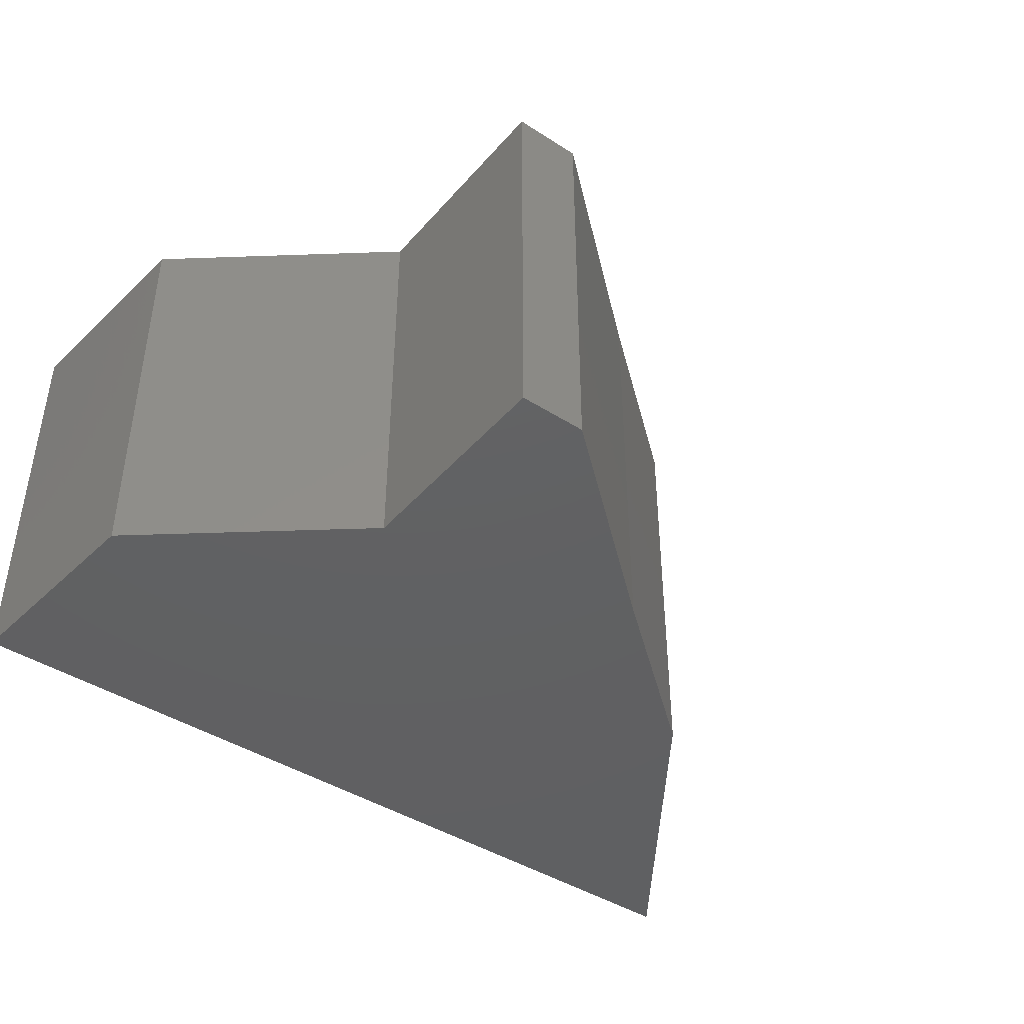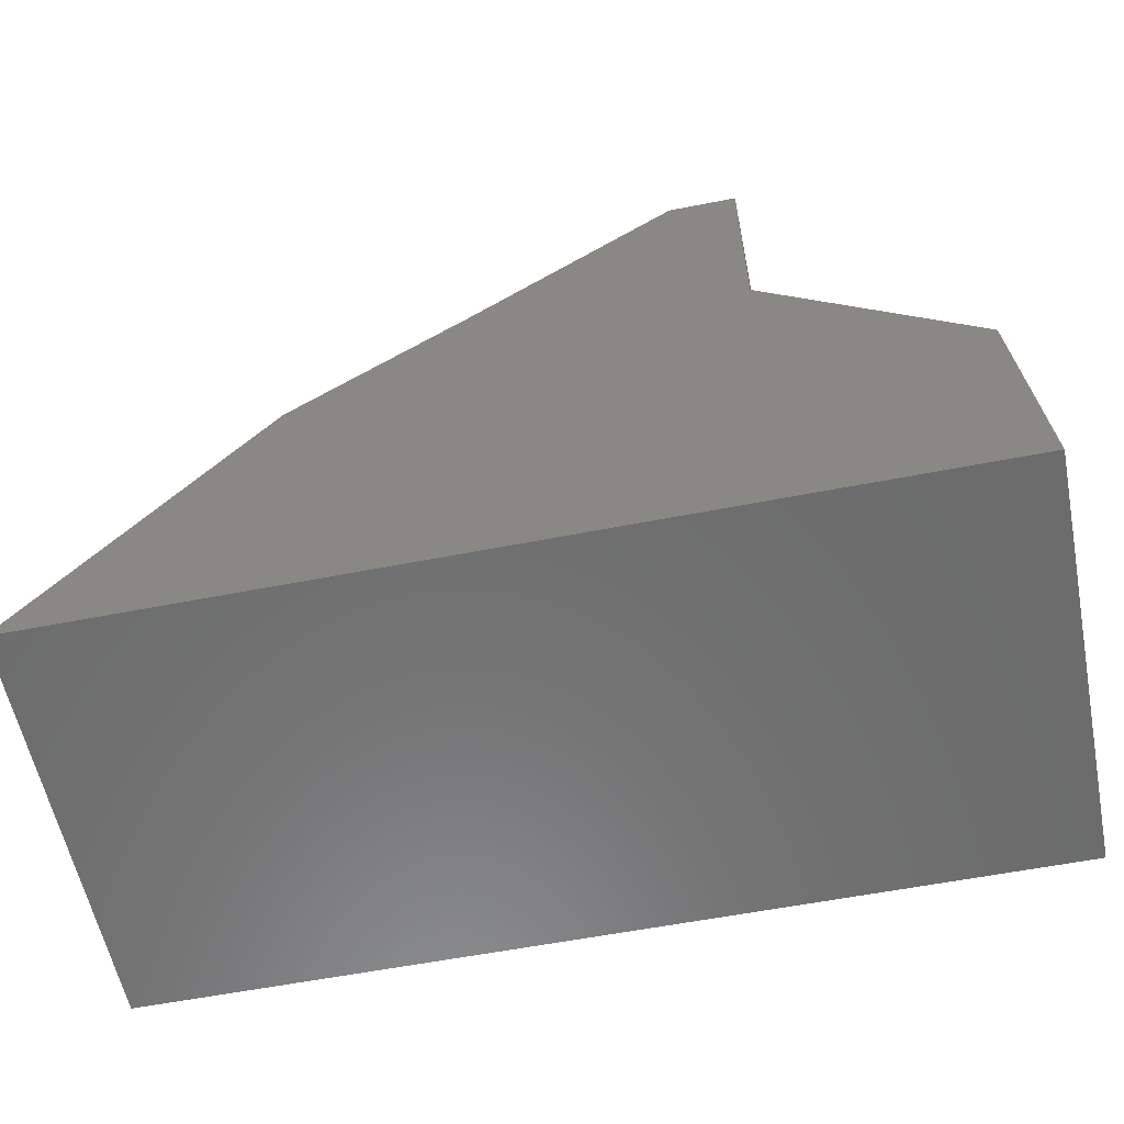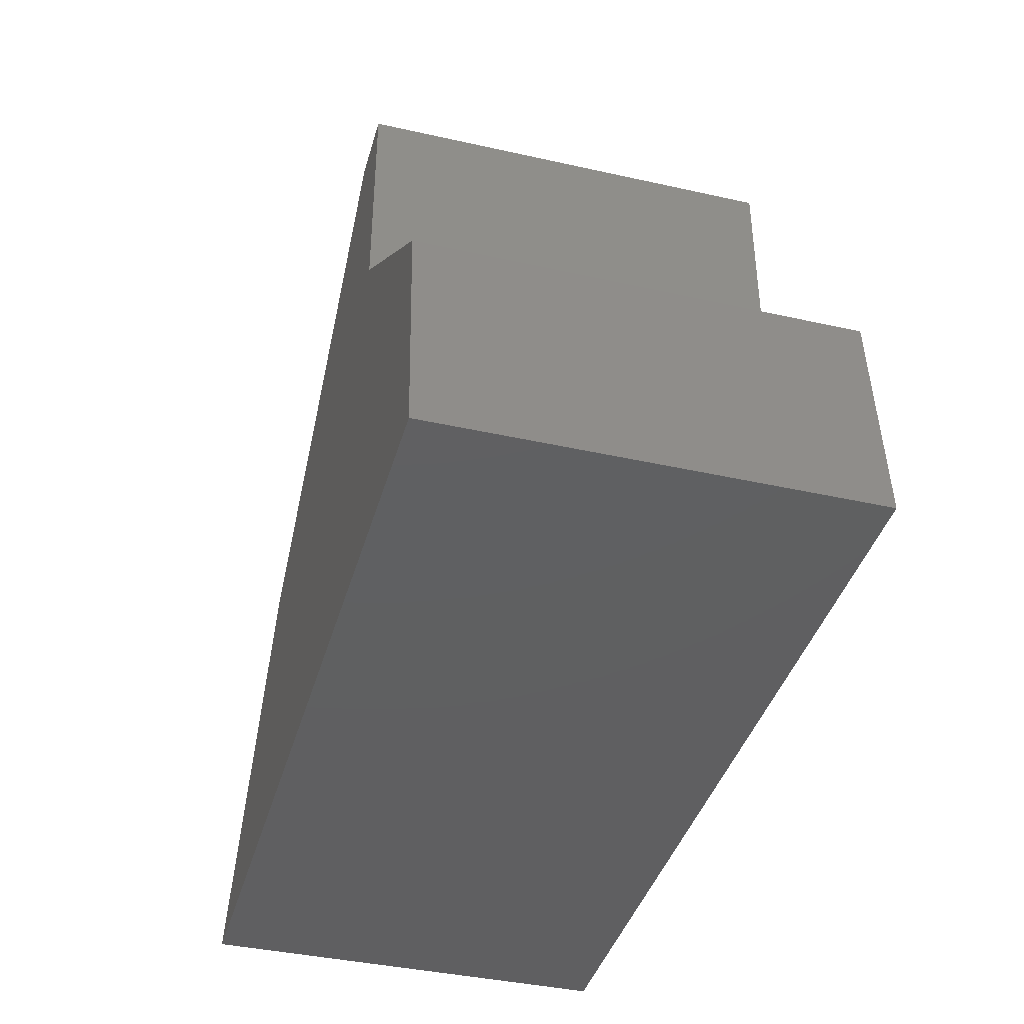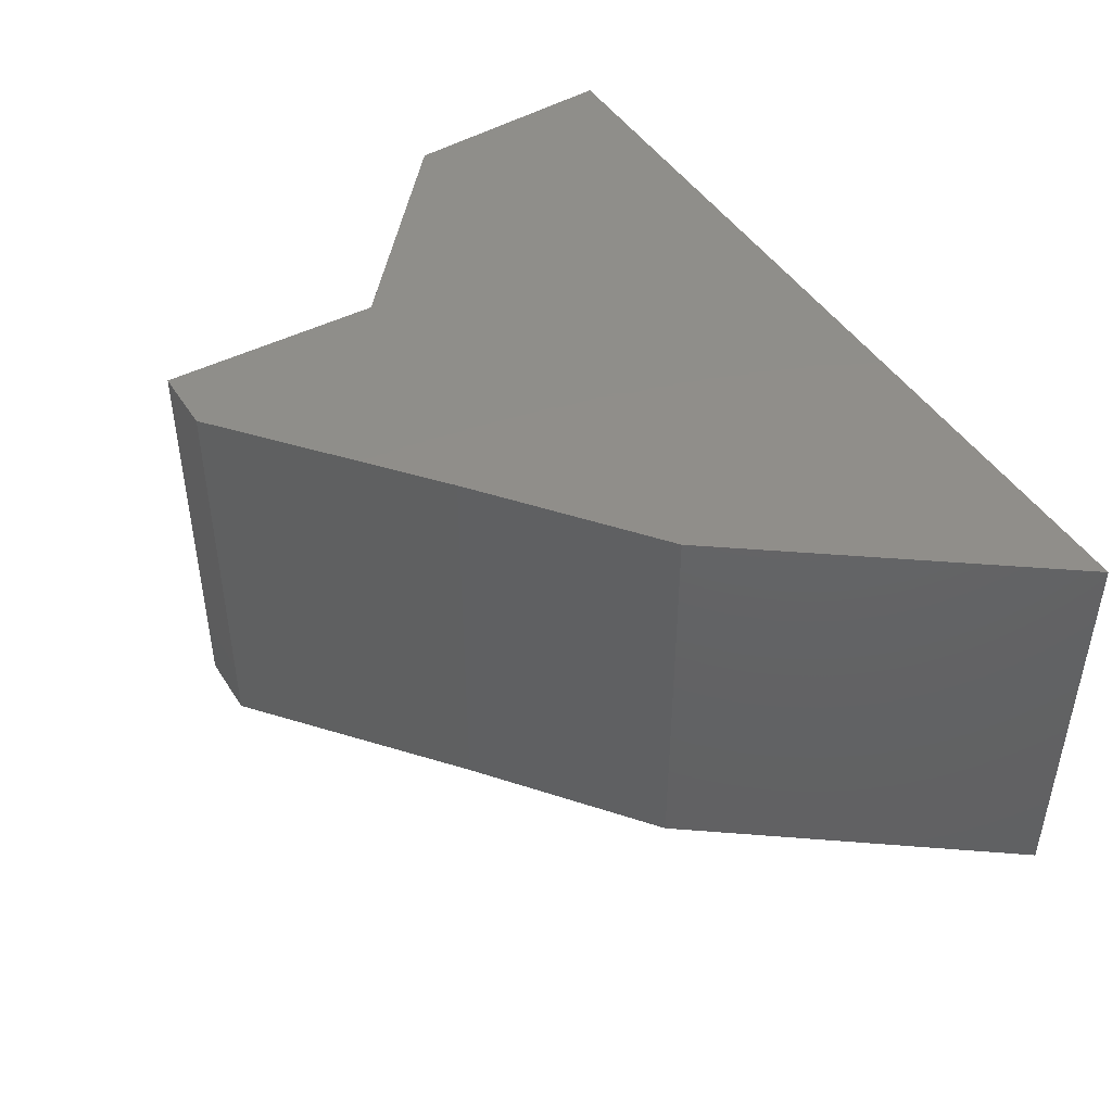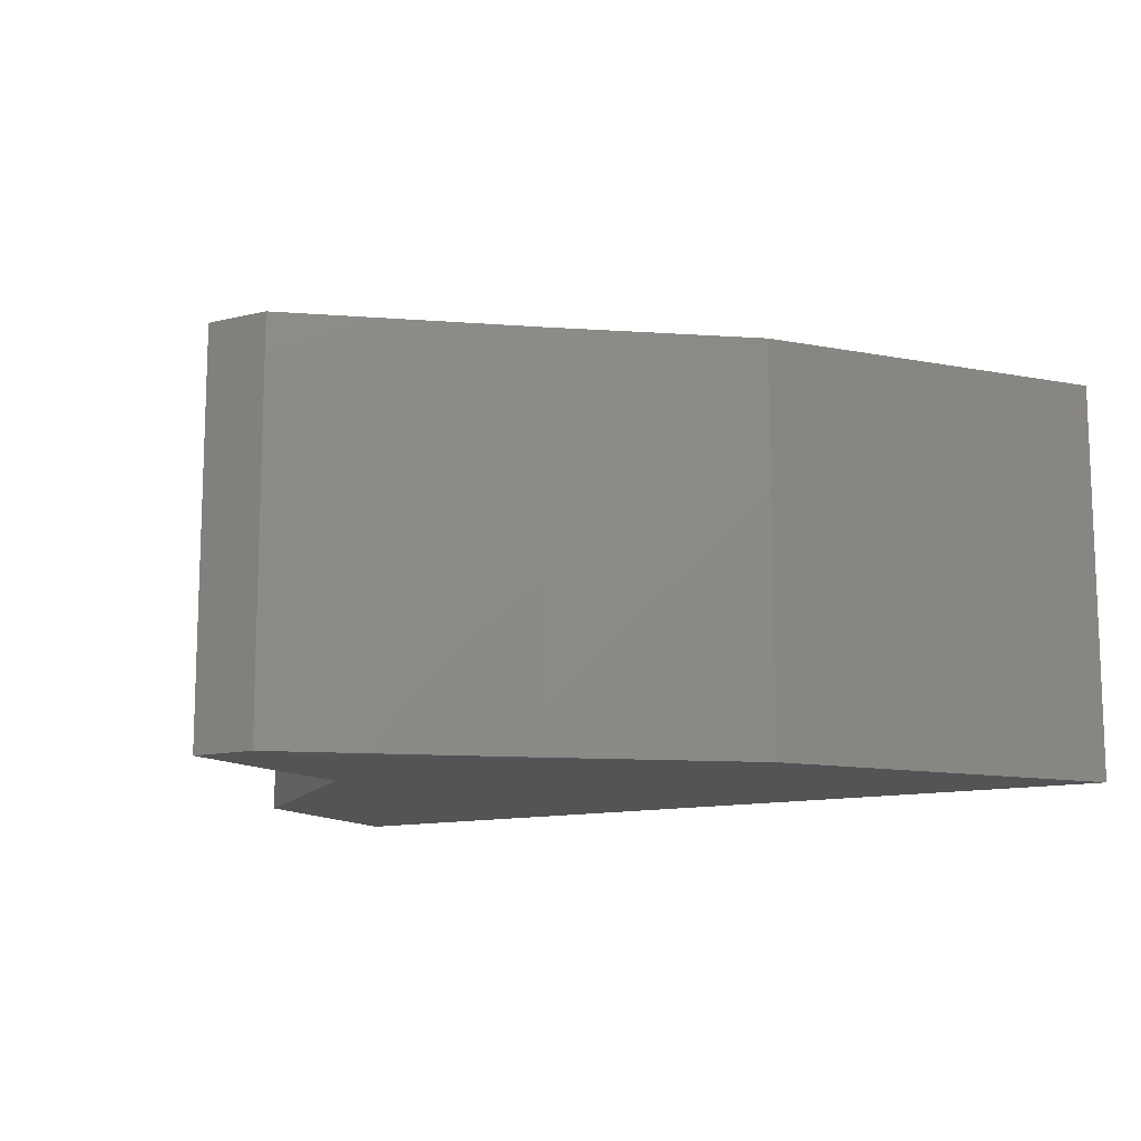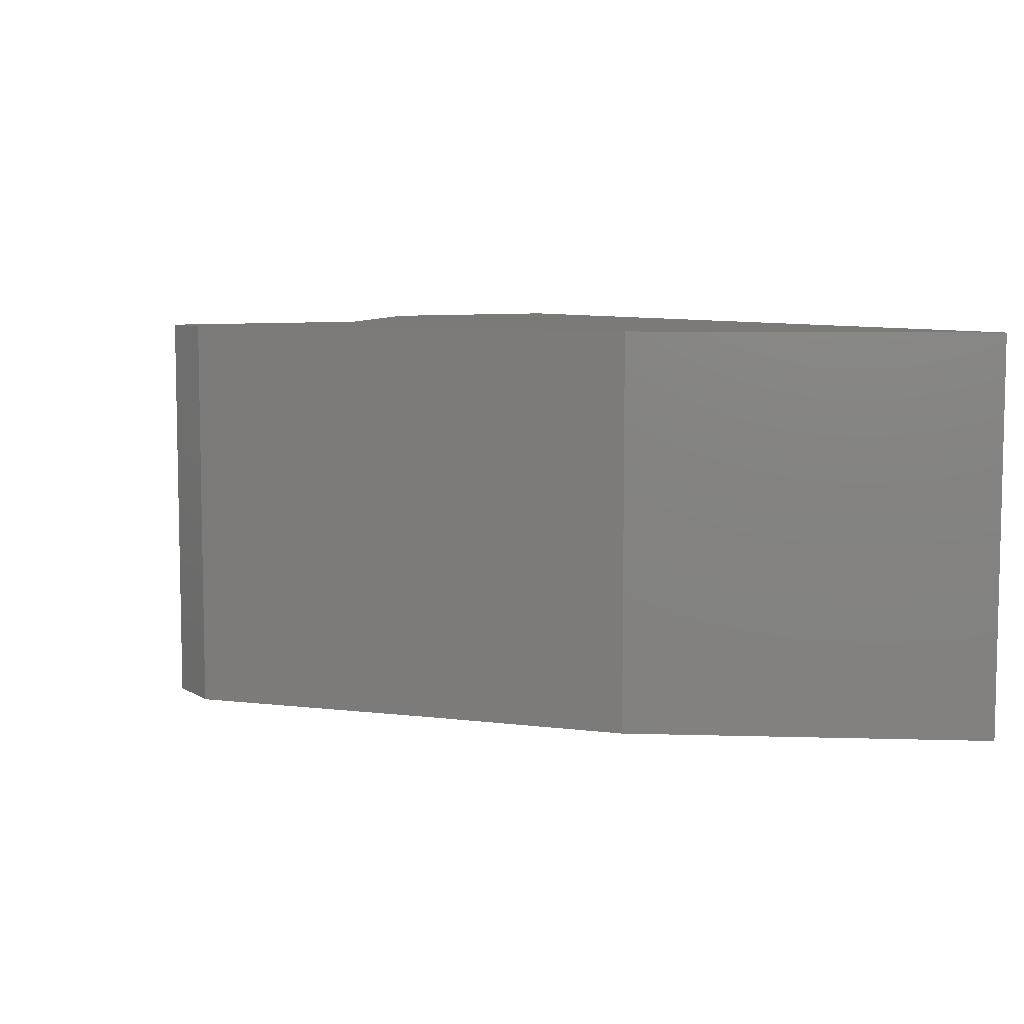
<metadata>
{"format":"stl","ext":"stl","renderer":"f3d","projection":"perspective","resolution":1024,"background":"white","views":[{"elev":-42.6,"azim":-37.4,"up":"+Y"},{"elev":-58.6,"azim":-168.6,"up":"+Z"},{"elev":-39.9,"azim":-105.5,"up":"+Z"},{"elev":45.3,"azim":59.4,"up":"+Y"},{"elev":-12.3,"azim":29.7,"up":"+Y"},{"elev":7.1,"azim":59.1,"up":"+Y"}]}
</metadata>
<code>
# stl→obj: 32 verts, 44 faces
v 0.9265 -0.01587 -0.5113
v -0.9078 -0.8571 -0.5113
v -0.9078 -0.01587 -0.5113
v 0.9265 -0.8571 -0.5113
v -0.8725 -0.8571 -0.05273
v -0.8725 -0.01587 -0.05273
v 0.4679 -0.01587 0.1236
v 0.4679 -0.8571 0.1236
v -0.9078 0 -0.5113
v 0.9265 0 -0.5113
v -0.4492 -0.8571 0.3
v -0.3081 -0.8571 0.7586
v -0.4492 -0.8571 0.7586
v 0.1152 -0.8571 0.4058
v -0.4492 -0.01587 0.3
v -0.8725 0 -0.05273
v 0.1152 -0.01587 0.4058
v 0.4679 0 0.1236
v -0.4492 -4.51e-17 0.3
v -0.9078 -4.51e-17 -0.5113
v -0.8725 -4.51e-17 -0.05273
v -0.3081 -4.51e-17 0.7586
v -0.4492 -4.51e-17 0.7586
v 0.1152 -4.51e-17 0.4058
v 0.4679 -4.51e-17 0.1236
v 0.9265 -4.51e-17 -0.5113
v -0.3081 -0.01587 0.7586
v -0.4492 -0.01587 0.7586
v -0.4492 0 0.3
v 0.1152 0 0.4058
v -0.3081 0 0.7586
v -0.4492 0 0.7586
f 1 2 3
f 1 4 2
f 3 5 6
f 3 2 5
f 7 4 1
f 7 8 4
f 1 3 9
f 1 9 10
f 11 5 2
f 12 13 11
f 14 12 11
f 8 2 4
f 8 11 2
f 8 14 11
f 6 11 15
f 6 5 11
f 3 6 16
f 3 16 9
f 17 8 7
f 17 14 8
f 7 1 10
f 7 10 18
f 19 20 21
f 22 19 23
f 24 19 22
f 25 26 20
f 25 20 19
f 25 19 24
f 27 14 17
f 27 12 14
f 28 12 27
f 28 13 12
f 15 13 28
f 15 11 13
f 6 15 29
f 6 29 16
f 17 7 18
f 17 18 30
f 27 17 30
f 27 30 31
f 28 27 31
f 28 31 32
f 15 28 32
f 15 32 29

</code>
